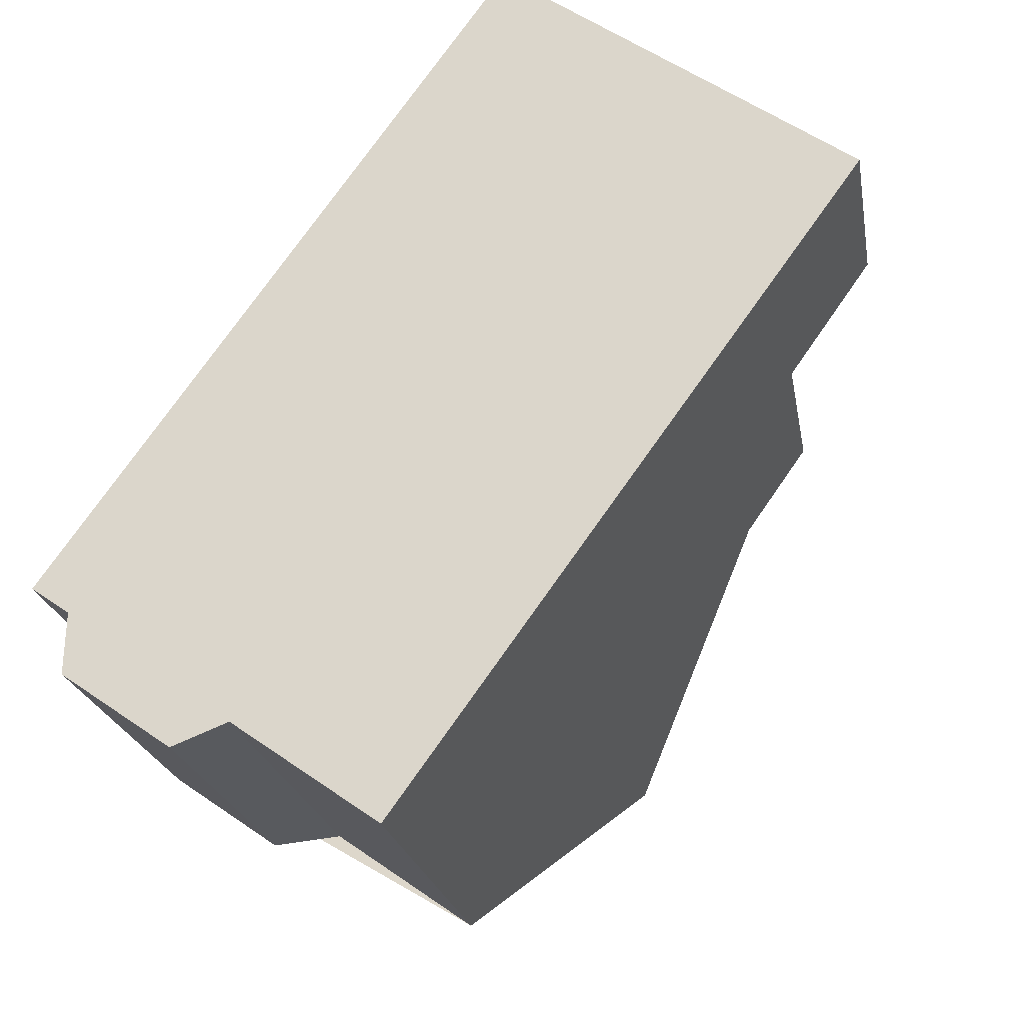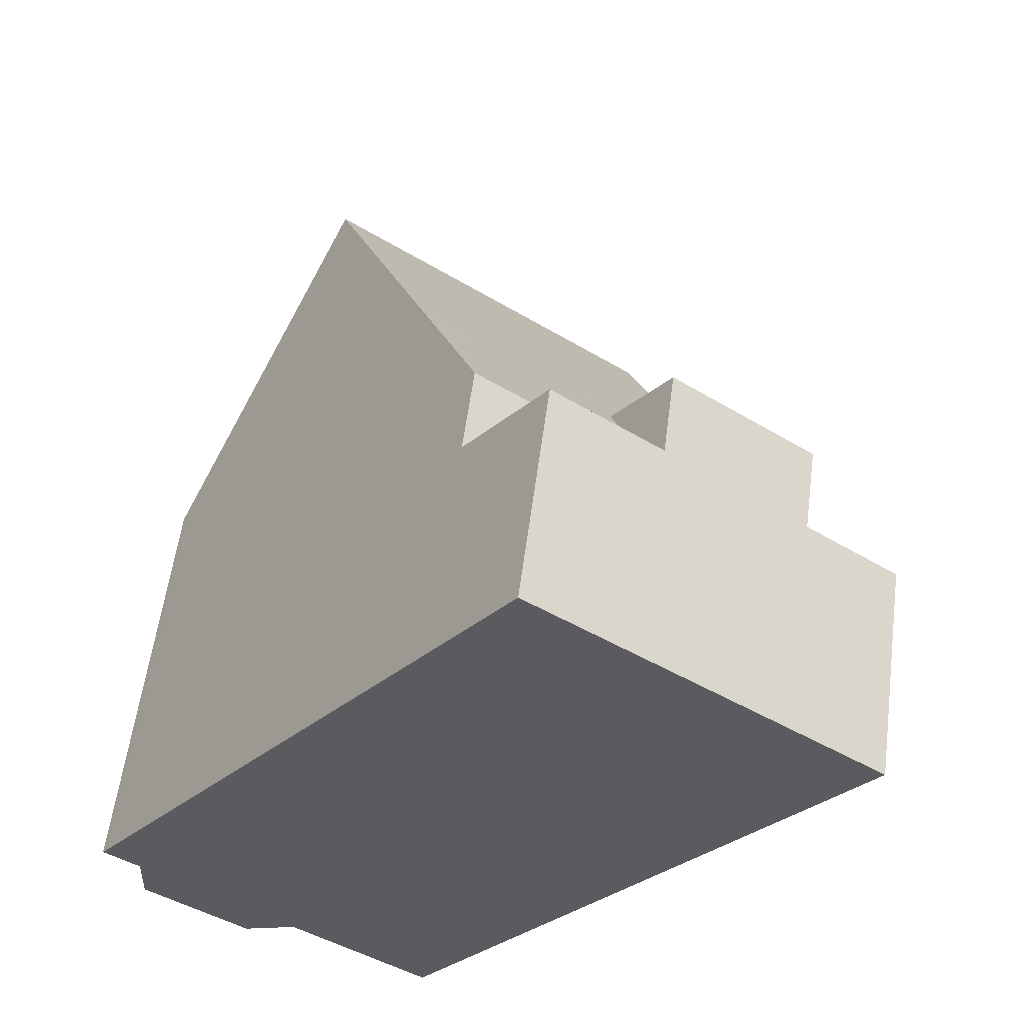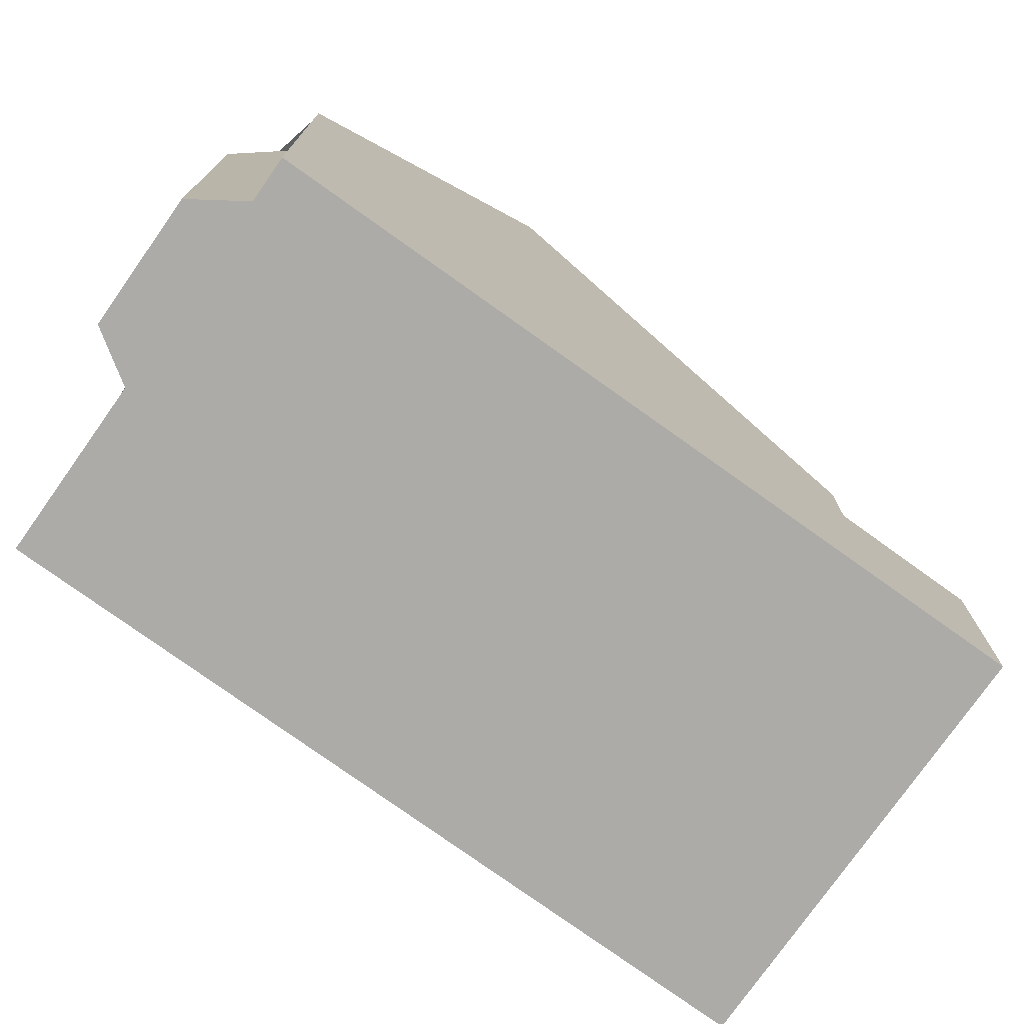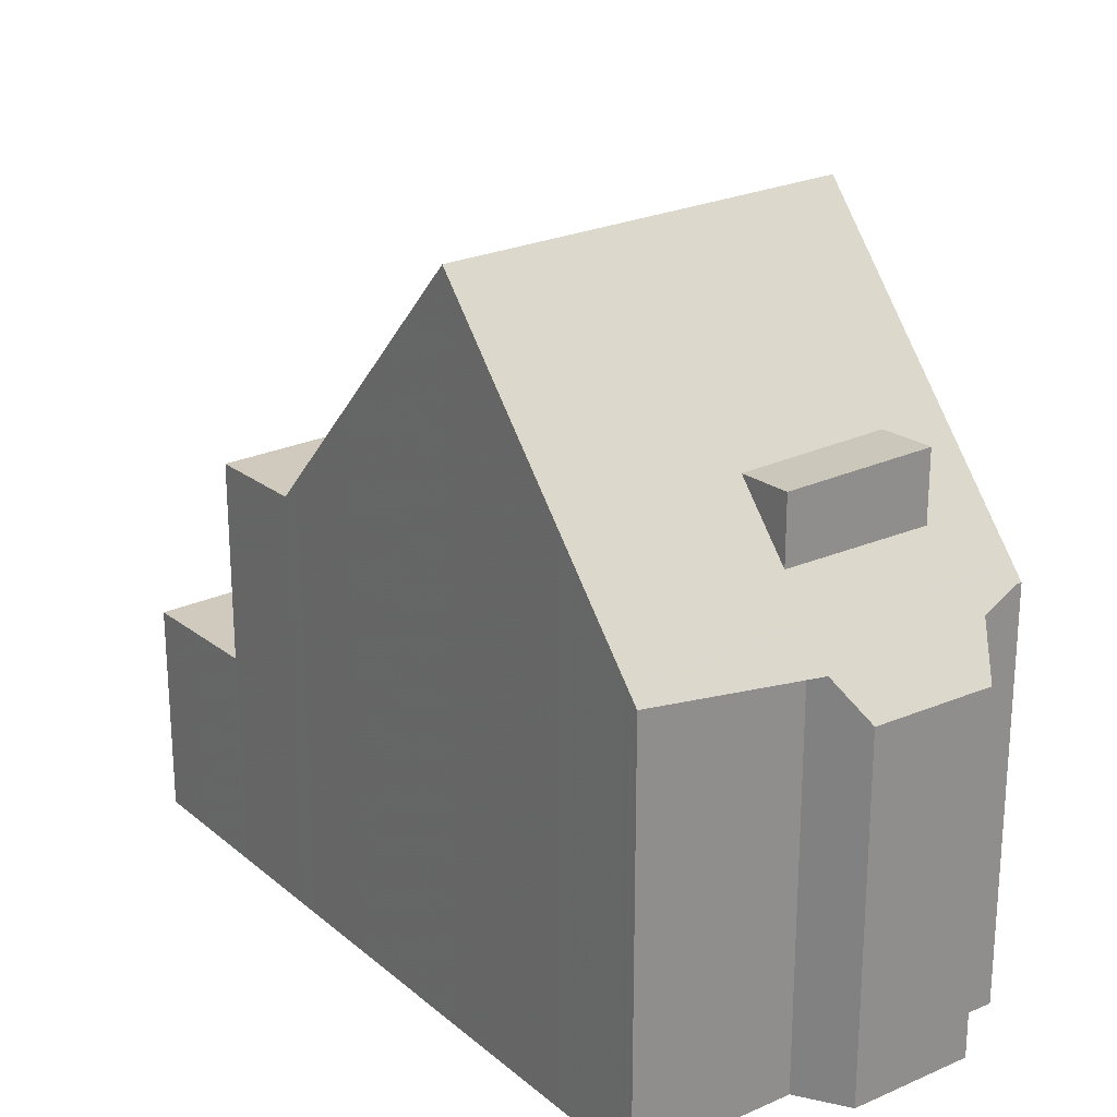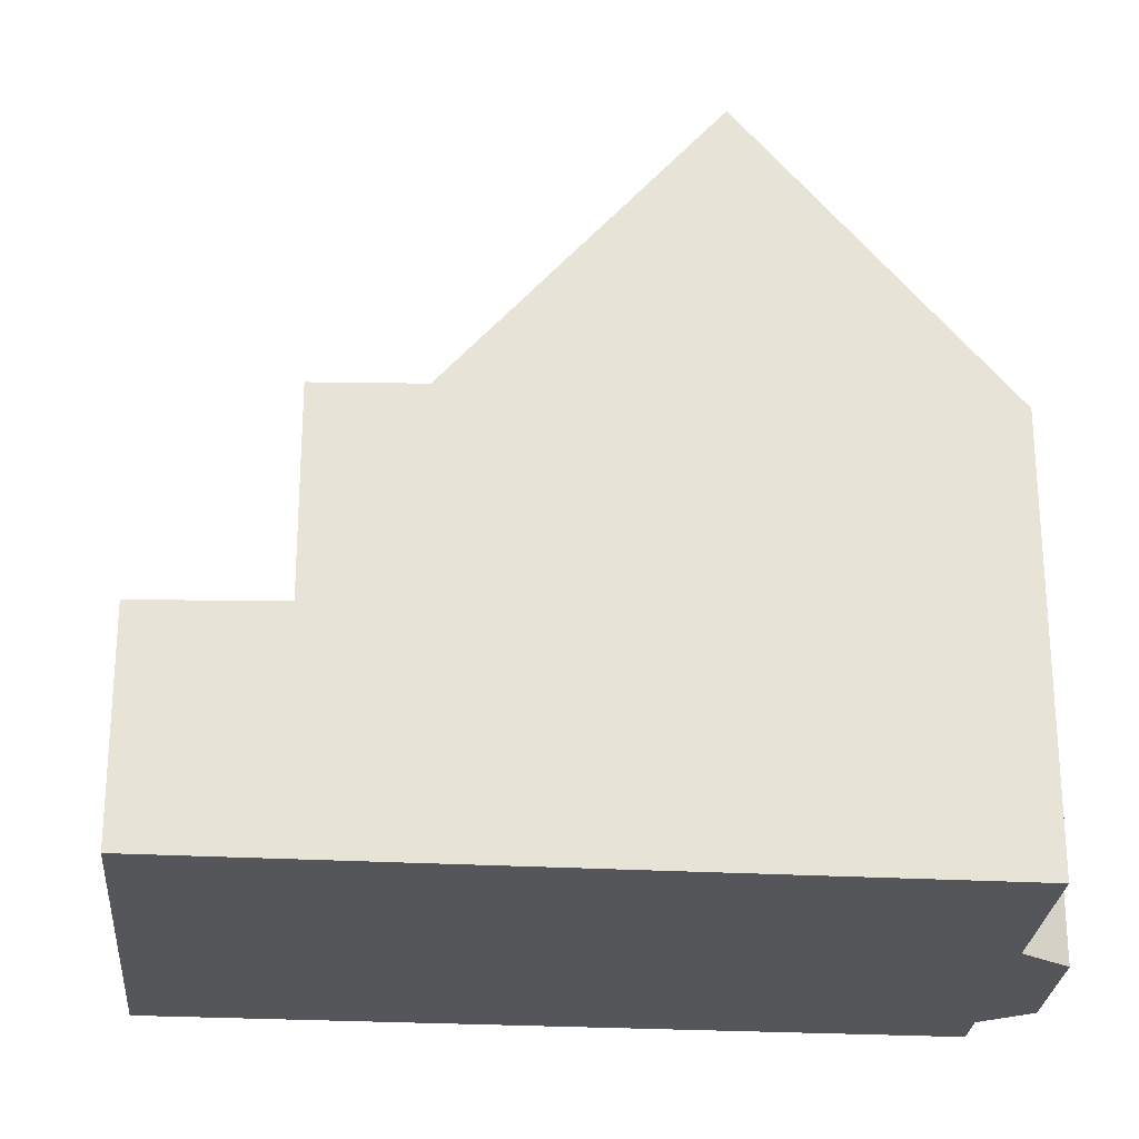
<metadata>
{"format":"obj","ext":"obj","renderer":"f3d","projection":"perspective","resolution":1024,"background":"white","views":[{"elev":-21.4,"azim":-170.4,"up":"+Y"},{"elev":56.9,"azim":-172.5,"up":"+Y"},{"elev":-76.5,"azim":90.1,"up":"+Z"},{"elev":25.0,"azim":-0.8,"up":"+Z"},{"elev":-26.1,"azim":-59.3,"up":"+Z"}]}
</metadata>
<code>
v -892 -1357 6.268
v -892.5 -1357 6.283
v -892.5 -1358 5.458
v -894 -1359 5.496
v -894.8 -1359 6.32
v -896.9 -1360 6.356
v -903.5 -1351 3.193
v -898.5 -1348 3.214
v -894.2 -1354 10.62
v -899.1 -1357 10.65
v -892.1 -1357 6.624
v -897 -1360 6.609
v -892.7 -1356 7.785
v -897.7 -1359 7.8
v -892.9 -1355 8.072
v -897.8 -1359 8.056
v -892.8 -1356 7.785
v -893 -1356 8.072
v -894.3 -1354 10.62
v -899.1 -1357 10.65
v -894.2 -1354 10.62
v -898 -1348 3.249
v -903 -1352 3.228
v -901.4 -1354 6.329
v -897.3 -1349 4.568
v -902.3 -1353 4.551
v -898 -1348 3.248
v -898.6 -1348 3.214
v -900.7 -1350 3.237
v -901.2 -1350 3.203
v -897.3 -1349 3.293
v -902.3 -1353 3.273
v -901.4 -1354 6.329
v -896.4 -1351 6.347
v -902.3 -1353 6.269
v -899.1 -1353 6.337
v -900.5 -1355 8.086
v -895.5 -1352 8.068
v -895.4 -1358 7.793
v -893.6 -1356 7.787
v -893.7 -1356 8.069
v -893.7 -1356 8.069
v -900.6 -1355 7.744
v -895.7 -1352 7.766
v -895.6 -1357 8.063
v -895.7 -1352 7.765
v -896.5 -1351 6.346
v -894.3 -1354 10.62
v -892 -1357 6.27
v -892.2 -1357 6.623
v -895.6 -1352 8.068
v -897.4 -1349 3.293
v -897.4 -1349 4.568
v -896.3 -1351 6.681
v -896.2 -1351 6.682
v -901.2 -1354 6.664
v -898.4 -1354 7.754
v -898.9 -1353 6.672
v -900 -1351 6.277
v -896.9 -1356 10.64
v -896.9 -1356 10.64
v -894.5 -1359 6.015
v -894.8 -1358 6.616
v -895.5 -1358 7.793
v -898.2 -1354 8.078
v -899.1 -1353 6.337
v -900 -1351 3.282
v -900 -1351 4.559
v -899.1 -1353 6.337
v -895.6 -1357 8.063
v -900.6 -1355 7.744
v -901.2 -1354 6.665
v -902.2 -1353 6.269
v -899.1 -1357 10.65
v -899.1 -1357 10.65
v -897 -1360 6.44
v -897 -1360 6.609
v -897.7 -1359 7.8
v -900.4 -1355 8.086
v -901.3 -1354 6.329
v -902.2 -1353 3.273
v -902.2 -1353 4.551
v -901.3 -1354 6.329
v -902.9 -1352 3.228
v -897.8 -1359 8.056
v -903.4 -1351 3.194
v -897 -1360 6.57
v -897 -1360 6.57
v -894.8 -1359 6.534
v -892.1 -1357 6.491
v -892.1 -1357 6.49
v -903.4 -1351 3.195
v -903.5 -1351 3.195
v -898.5 -1348 3.216
v -898.5 -1348 3.215
v -901.2 -1350 3.205
v -902.3 -1353 3.273
v -902.2 -1353 3.273
v -902.3 -1353 6.269
v -902.2 -1353 6.269
v -897.4 -1349 3.293
v -897.3 -1349 3.293
v -900 -1351 4.559
v -900 -1351 3.282
v -897.4 -1349 4.568
v -900 -1351 6.277
v -900 -1351 4.559
v -900 -1351 6.277
v -897.3 -1349 4.568
v -894.5 -1359 5.968
v -894.8 -1359 6.534
v -895.6 -1357 8.063
v -895.1 -1358 7.757
v -895.1 -1358 8.118
v -898.4 -1354 7.754
v -898.9 -1353 6.672
v -896.9 -1356 10.64
v -896.9 -1356 10.64
v -894.8 -1358 6.616
v -895.4 -1358 7.793
v -898.2 -1354 8.078
v -895.1 -1358 7.104
v -900 -1351 3.282
v -900 -1351 4.559
v -899.1 -1353 6.337
v -900 -1351 4.559
v -900 -1351 3.282
v -900.7 -1350 3.237
v -901.2 -1350 3.205
v -895.6 -1357 8.063
v -901.2 -1350 3.203
v -902.3 -1353 3.27
v -902.3 -1353 3.27
v -897.3 -1349 3.29
v -897.4 -1349 3.29
v -900.1 -1351 3.279
v -900.1 -1351 3.279
v -892.5 -1358 5.664
v -892.9 -1357 6.503
v -893.2 -1357 7.749
v -893.2 -1357 8.126
v -896.5 -1352 7.762
v -897 -1351 6.679
v -895 -1354 10.62
v -895 -1354 10.62
v -893 -1357 6.621
v -893.6 -1356 7.787
v -896.3 -1352 8.071
v -893.2 -1357 7.071
v -898.1 -1350 3.29
v -898.1 -1350 4.566
v -897.2 -1351 6.344
v -898.1 -1350 4.566
v -898.1 -1350 3.29
v -898.8 -1349 3.245
v -899.3 -1348 3.212
v -898.2 -1350 3.287
v -893.7 -1356 8.069
v -899.3 -1348 3.21
v -897.3 -1360 7.144
v -897.3 -1360 7.144
v -895.1 -1358 8.118
v -893.2 -1357 8.126
v -895.1 -1358 7.757
v -895.1 -1358 7.104
v -893.2 -1357 7.749
v -893.2 -1357 7.071
v -895.1 -1358 7.104
v -895.1 -1358 8.118
v -893.2 -1357 8.126
v -893.2 -1357 7.071
v -892.4 -1356 7.057
v -892.4 -1356 7.056
v -895.1 -1358 7.104
v -897 -1360 6.524
v -897 -1360 6.524
v -894.8 -1359 6.485
v -892.9 -1357 6.451
v -892.1 -1357 6.437
v -892 -1357 6.436
v -894.8 -1359 6.484
v -894.6 -1359 6.066
v -894.6 -1359 6.066
v -892.7 -1358 6.032
v -892.5 -1357 6.029
v -894.5 -1359 6.065
v -892 -1357 6.27
v -892 -1357 6.268
v -892 -1357 0
v -892 -1357 0
v -892.5 -1357 6.029
v -892.5 -1357 6.283
v -892.5 -1357 8.882e-16
v -892.5 -1357 0
v -894 -1359 5.496
v -892.5 -1358 5.458
v -892.5 -1358 8.882e-16
v -894 -1359 0
v -894.5 -1359 5.968
v -894 -1359 5.496
v -894 -1359 0
v -894.5 -1359 0
v -896.9 -1360 6.356
v -894.8 -1359 6.32
v -894.8 -1359 0
v -896.9 -1360 0
v -897 -1360 6.44
v -896.9 -1360 6.356
v -896.9 -1360 0
v -897 -1360 0
v -903.4 -1351 3.194
v -903.5 -1351 3.193
v -903.5 -1351 -4.441e-16
v -903.4 -1351 0
v -898.5 -1348 3.216
v -898.5 -1348 3.214
v -898.5 -1348 4.441e-16
v -898.5 -1348 0
v -892.9 -1355 8.072
v -894.2 -1354 10.62
v -894.2 -1354 0
v -892.9 -1355 0
v -892.1 -1357 6.49
v -892.1 -1357 6.624
v -892.1 -1357 0
v -892.1 -1357 0
v -897.3 -1360 7.144
v -897 -1360 6.609
v -897 -1360 0
v -897.3 -1360 0
v -892.4 -1356 7.056
v -892.7 -1356 7.785
v -892.7 -1356 0
v -892.4 -1356 0
v -897.8 -1359 8.056
v -897.7 -1359 7.8
v -897.7 -1359 0
v -897.8 -1359 0
v -892.7 -1356 7.785
v -892.9 -1355 8.072
v -892.9 -1355 0
v -892.7 -1356 0
v -899.1 -1357 10.65
v -897.8 -1359 8.056
v -897.8 -1359 0
v -899.1 -1357 0
v -900.5 -1355 8.086
v -899.1 -1357 10.65
v -899.1 -1357 0
v -900.5 -1355 -1.776e-15
v -897.3 -1349 3.29
v -898 -1348 3.249
v -898 -1348 0
v -897.3 -1349 -4.441e-16
v -903.5 -1351 3.195
v -903 -1352 3.228
v -903 -1352 0
v -903.5 -1351 0
v -902.3 -1353 6.269
v -901.4 -1354 6.329
v -901.4 -1354 0
v -902.3 -1353 8.882e-16
v -898.5 -1348 3.214
v -898.6 -1348 3.214
v -898.6 -1348 0
v -898.5 -1348 4.441e-16
v -901.2 -1350 3.203
v -901.2 -1350 3.203
v -901.2 -1350 4.441e-16
v -901.2 -1350 0
v -896.2 -1351 6.682
v -896.4 -1351 6.347
v -896.4 -1351 0
v -896.2 -1351 -8.882e-16
v -900.6 -1355 7.744
v -900.5 -1355 8.086
v -900.5 -1355 -1.776e-15
v -900.6 -1355 0
v -894.2 -1354 10.62
v -895.5 -1352 8.068
v -895.5 -1352 0
v -894.2 -1354 0
v -901.2 -1354 6.664
v -900.6 -1355 7.744
v -900.6 -1355 0
v -901.2 -1354 8.882e-16
v -895.5 -1352 8.068
v -895.7 -1352 7.766
v -895.7 -1352 0
v -895.5 -1352 0
v -892.5 -1357 6.283
v -892 -1357 6.27
v -892 -1357 0
v -892.5 -1357 8.882e-16
v -895.7 -1352 7.766
v -896.2 -1351 6.682
v -896.2 -1351 -8.882e-16
v -895.7 -1352 0
v -901.4 -1354 6.329
v -901.2 -1354 6.664
v -901.2 -1354 8.882e-16
v -901.4 -1354 0
v -894.6 -1359 6.066
v -894.5 -1359 6.015
v -894.5 -1359 0
v -894.6 -1359 0
v -897 -1360 6.524
v -897 -1360 6.44
v -897 -1360 0
v -897 -1360 0
v -901.2 -1350 3.203
v -903.4 -1351 3.194
v -903.4 -1351 0
v -901.2 -1350 4.441e-16
v -897 -1360 6.609
v -897 -1360 6.57
v -897 -1360 8.882e-16
v -897 -1360 0
v -892 -1357 6.436
v -892.1 -1357 6.49
v -892.1 -1357 0
v -892 -1357 0
v -903.5 -1351 3.193
v -903.5 -1351 3.195
v -903.5 -1351 0
v -903.5 -1351 -4.441e-16
v -898 -1348 3.249
v -898.5 -1348 3.216
v -898.5 -1348 0
v -898 -1348 0
v -902.3 -1353 3.27
v -902.3 -1353 3.273
v -902.3 -1353 0
v -902.3 -1353 0
v -896.4 -1351 6.347
v -897.3 -1349 4.568
v -897.3 -1349 0
v -896.4 -1351 0
v -894.5 -1359 6.015
v -894.5 -1359 5.968
v -894.5 -1359 0
v -894.5 -1359 0
v -899.3 -1348 3.21
v -901.2 -1350 3.203
v -901.2 -1350 0
v -899.3 -1348 0
v -903 -1352 3.228
v -902.3 -1353 3.27
v -902.3 -1353 0
v -903 -1352 0
v -897.3 -1349 3.293
v -897.3 -1349 3.29
v -897.3 -1349 -4.441e-16
v -897.3 -1349 0
v -892.5 -1358 5.458
v -892.5 -1358 5.664
v -892.5 -1358 0
v -892.5 -1358 8.882e-16
v -898.6 -1348 3.214
v -899.3 -1348 3.21
v -899.3 -1348 0
v -898.6 -1348 0
v -897.7 -1359 7.8
v -897.3 -1360 7.144
v -897.3 -1360 0
v -897.7 -1359 0
v -892.1 -1357 6.624
v -892.4 -1356 7.056
v -892.4 -1356 0
v -892.1 -1357 0
v -897 -1360 6.57
v -897 -1360 6.524
v -897 -1360 0
v -897 -1360 8.882e-16
v -892 -1357 6.268
v -892 -1357 6.436
v -892 -1357 0
v -892 -1357 0
v -894.8 -1359 6.32
v -894.6 -1359 6.066
v -894.6 -1359 0
v -894.8 -1359 0
v -892.5 -1358 5.664
v -892.5 -1357 6.029
v -892.5 -1357 0
v -892.5 -1358 0
v -903.5 -1351 0
v -898.5 -1348 0
v -892 -1357 0
v -892.5 -1357 0
v -892.5 -1358 0
v -894 -1359 0
v -894.8 -1359 0
v -896.9 -1360 0
f 95 28 8 94
f 19 9 15 18
f 90 50 11 91
f 173 11 50 172
f 18 15 13 17
f 158 18 17 147
f 144 19 18 158
f 51 38 21 48
f 53 25 31 52
f 159 28 95 156
f 92 86 30 96
f 109 34 47 105
f 46 44 38 51
f 55 44 46 54
f 143 54 46 142
f 146 50 90 139
f 172 50 146 171
f 148 51 48 145
f 151 53 52 150
f 153 105 47 152
f 142 46 51 148
f 54 47 34 55
f 152 47 54 143
f 72 58 57 71
f 87 77 63 89
f 168 63 77 161
f 79 65 61 75
f 82 68 67 81
f 73 59 68 82
f 71 57 65 79
f 83 69 58 72
f 85 70 64 78
f 74 60 70 85
f 71 43 56 72
f 88 12 77 87
f 161 77 12 160
f 75 20 37 79
f 81 32 26 82
f 82 26 35 73
f 79 37 43 71
f 72 56 33 83
f 78 14 16 85
f 85 16 10 74
f 93 7 86 92
f 176 76 175
f 183 62 182
f 185 138 184
f 180 1 49 179
f 165 39 164
f 167 40 166
f 164 39 45 162
f 166 40 42 163
f 100 80 24 99
f 92 84 23 93
f 106 66 80 100
f 94 22 27 95
f 156 95 27 155
f 96 29 84 92
f 133 23 84 132
f 135 27 22 134
f 132 84 29 136
f 155 27 135 157
f 108 36 107
f 186 110 62 183
f 115 57 58 116
f 111 89 63 119
f 174 119 63 168
f 118 61 65 121
f 123 67 68 124
f 125 69 103 126
f 121 65 57 115
f 116 58 69 125
f 128 29 96 129
f 136 29 128 137
f 120 64 70 130
f 130 70 60 117
f 129 96 30 131
f 132 98 97 133
f 134 102 101 135
f 136 104 98 132
f 157 135 101 154
f 137 127 104 136
f 184 138 3 4 110 186
f 140 113 114 141
f 142 115 116 143
f 139 111 119 146
f 171 146 119 174
f 145 118 121 148
f 150 123 124 151
f 152 125 126 153
f 148 121 115 142
f 149 122 113 140
f 143 116 125 152
f 155 128 129 156
f 157 137 128 155
f 158 130 117 144
f 156 129 131 159
f 154 127 137 157
f 160 14 78 161
f 161 78 64 168
f 169 112 41 170
f 171 147 17 172
f 172 17 13 173
f 168 64 120 174
f 175 88 87 176
f 176 87 89 177
f 178 139 90 179
f 179 90 91 180
f 177 89 111 181
f 181 111 139 178
f 182 5 6 76 176 177 183
f 184 178 179 49 2 185
f 183 177 181 186
f 186 181 178 184
f 188 189 190 187
f 192 193 194 191
f 196 197 198 195
f 200 201 202 199
f 204 205 206 203
f 208 209 210 207
f 212 213 214 211
f 216 217 218 215
f 220 221 222 219
f 224 225 226 223
f 228 229 230 227
f 232 233 234 231
f 236 237 238 235
f 240 241 242 239
f 244 245 246 243
f 248 249 250 247
f 252 253 254 251
f 256 257 258 255
f 260 261 262 259
f 264 265 266 263
f 268 269 270 267
f 272 273 274 271
f 276 277 278 275
f 280 281 282 279
f 284 285 286 283
f 288 289 290 287
f 292 293 294 291
f 296 297 298 295
f 300 301 302 299
f 304 305 306 303
f 308 309 310 307
f 312 313 314 311
f 316 317 318 315
f 320 321 322 319
f 324 325 326 323
f 328 329 330 327
f 332 333 334 331
f 336 337 338 335
f 340 341 342 339
f 344 345 346 343
f 348 349 350 347
f 352 353 354 351
f 356 357 358 355
f 360 361 362 359
f 364 365 366 363
f 368 369 370 367
f 372 373 374 371
f 376 377 378 375
f 380 381 382 379
f 384 385 386 383
f 388 389 390 391 392 393 394 387

</code>
